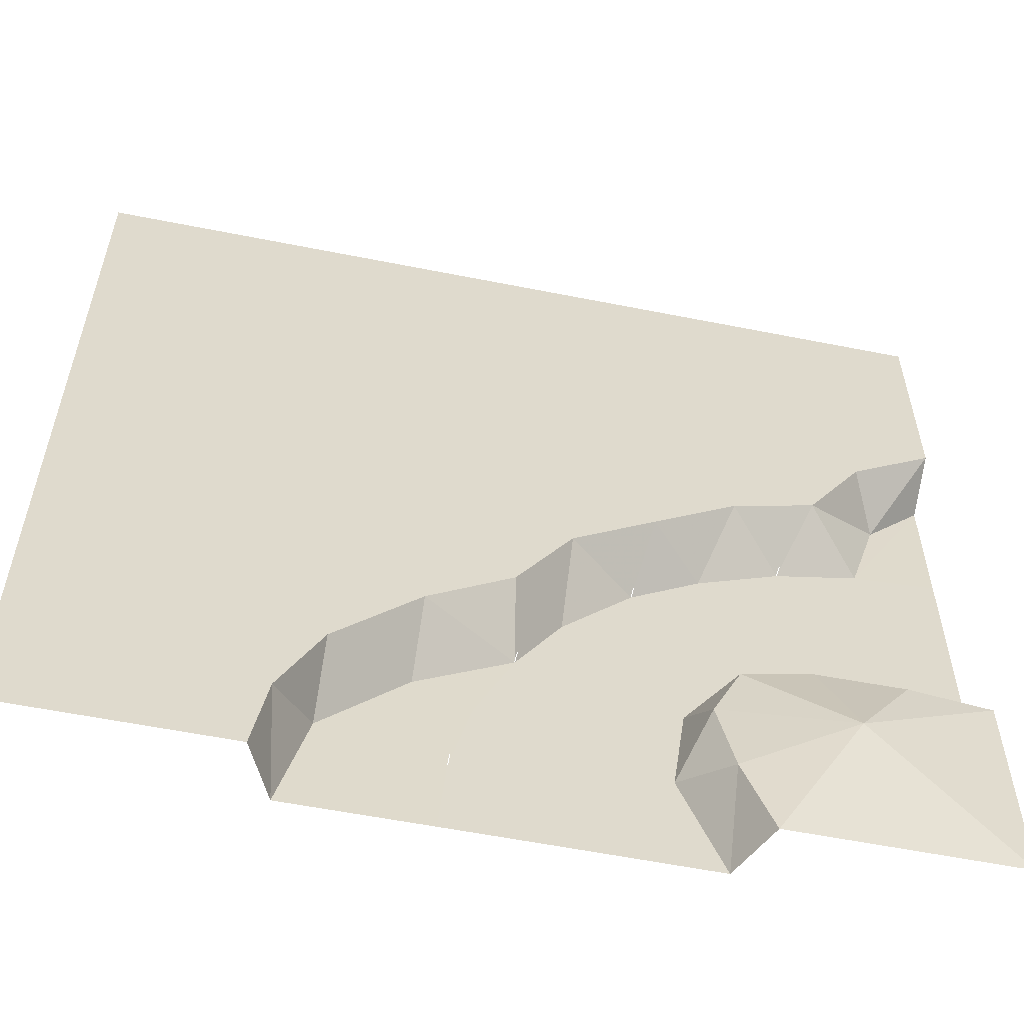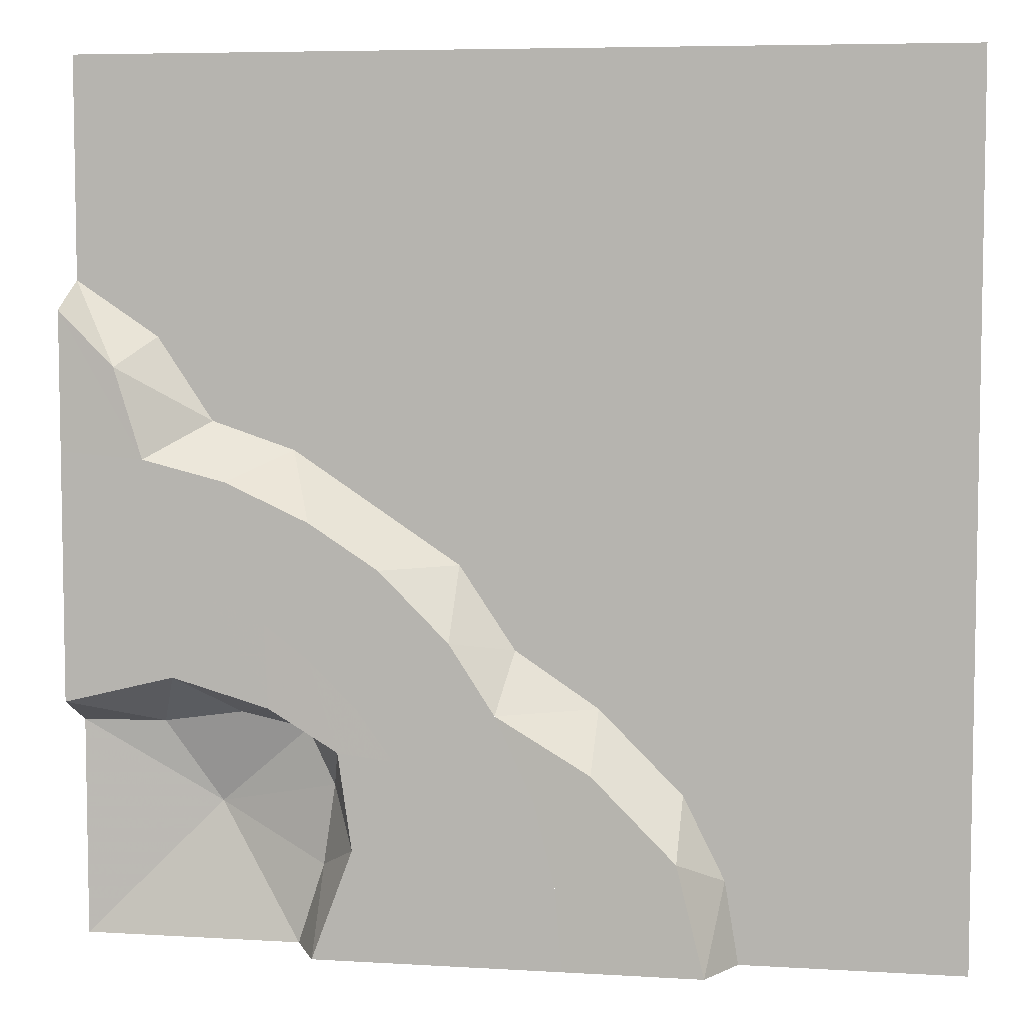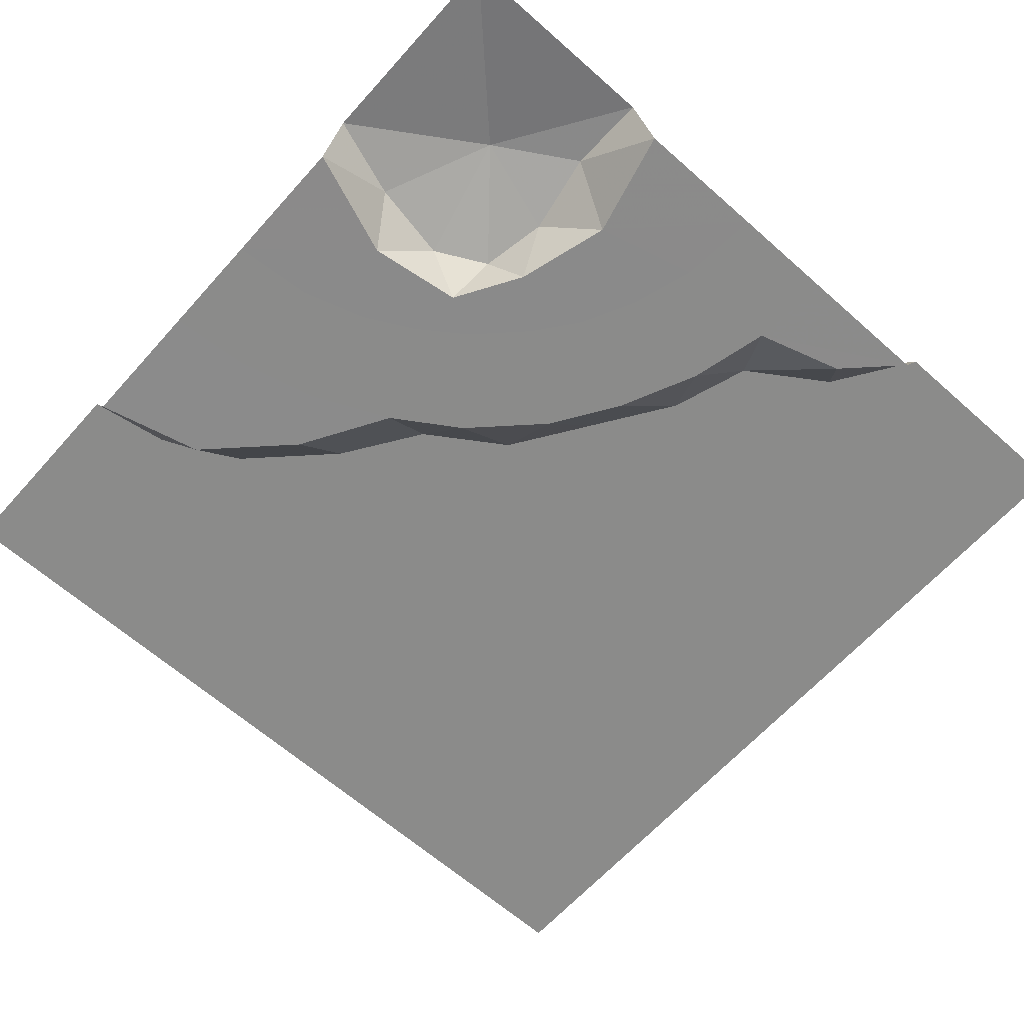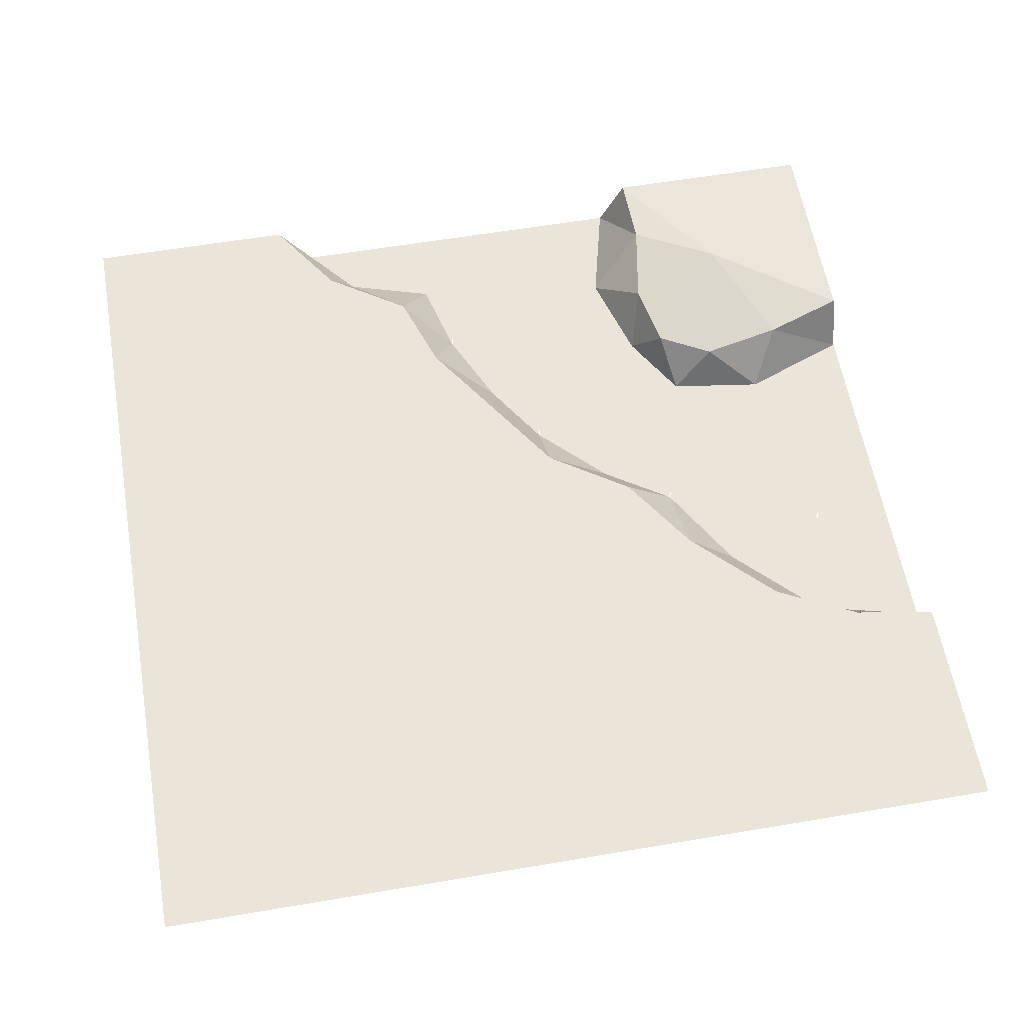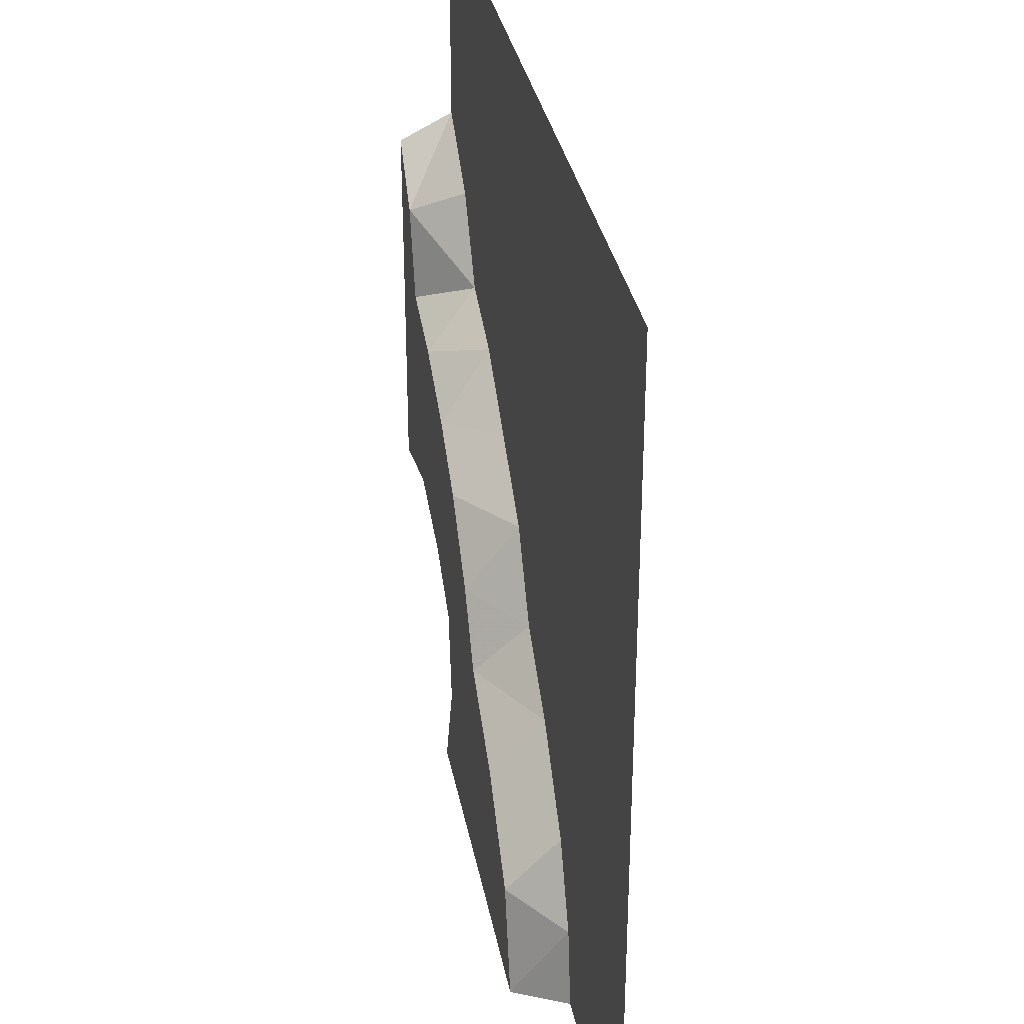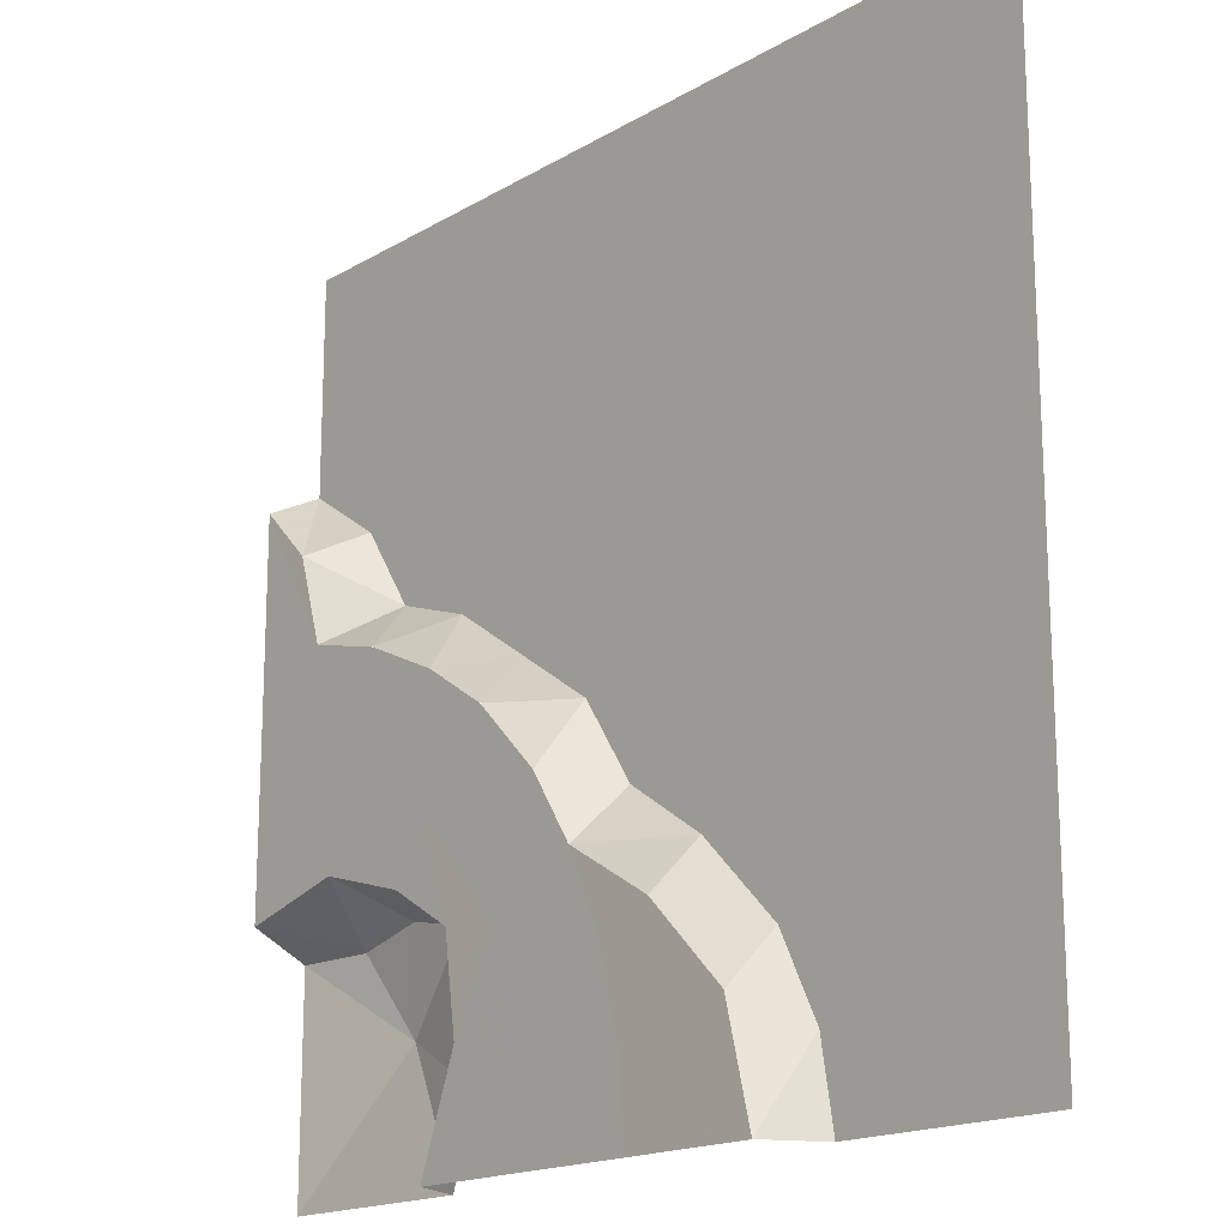
<metadata>
{"format":"obj","ext":"obj","renderer":"f3d","projection":"perspective","resolution":1024,"background":"white","views":[{"elev":-57.6,"azim":-11.7,"up":"+Y"},{"elev":6.3,"azim":-169.8,"up":"+Y"},{"elev":-63.7,"azim":48.2,"up":"+Z"},{"elev":59.1,"azim":-99.9,"up":"+Z"},{"elev":33.2,"azim":-100.6,"up":"+Y"},{"elev":-17.3,"azim":-130.8,"up":"+Y"}]}
</metadata>
<code>
o tiles1_17
v -0.256 -2.048 0.002
v -0.224 -1.664 0.002
v 0.288 -1.664 0.002
v 0.256 -2.048 0.002
v -0.128 -1.28 0.002
v 0.384 -1.36 0.002
v 0.048 -0.896 0.002
v 0.512 -1.12 0.002
v 0.256 -0.576 0.002
v 0.672 -0.896 0.002
v 0.576 -0.256 0.002
v 0.896 -0.672 0.002
v 0.896 -0.048 0.002
v 1.104 -0.512 0.002
v 1.28 0.128 0.002
v 1.36 -0.384 0.002
v 1.664 0.224 0.002
v 1.664 -0.288 0.002
v 2.048 0.256 0.002
v 2.048 -0.256 0.002
v -1.024 -2.048 0.257
v -2.048 -1.024 0.257
v -1.024 -1.024 0.257
v -2.048 0 0.257
v -1.024 0 0.257
v -2.048 1.024 0.257
v -1.024 1.024 0.257
v 0 1.024 0.257
v 0 0 0.257
v -2.048 2.048 0.257
v -1.024 2.048 0.257
v 0 2.048 0.257
v 1.024 2.048 0.257
v 1.024 1.024 0.257
v 2.048 2.048 0.257
v 2.048 1.024 0.257
v -0.896 -2.048 0.001
v -0.768 -1.536 0.001
v -0.96 -1.664 0.257
v -2.048 -2.048 0.257
v -0.768 -1.28 0.257
v -0.384 -1.152 0.001
v -0.384 -0.896 0.257
v 0 -0.64 0.257
v 0.256 -0.256 0.257
v 0.64 0 0.257
v 1.024 0.256 0.257
v 1.408 0.384 0.257
v 1.792 0.64 0.001
v 1.664 0.768 0.257
v 2.048 0.896 0.001
v 0.704 -1.536 0.001
v 0.896 -2.048 0.001
v 0.896 -1.664 0.241
v 1.024 -2.048 0.257
v 1.408 -1.408 0.353
v 2.048 -2.048 0.257
v 2.048 -1.024 0.257
v 0.768 -1.088 0.001
v 1.088 -0.896 0.001
v 1.536 -0.768 0.001
v 2.048 -0.896 0.001
v 0.832 -1.28 0.209
v 0.96 -1.024 0.225
v 1.28 -0.96 0.241
v 1.664 -1.024 0.289
v -0.224 -1.664 0.05
v -0.224 -1.664 0.058
v 0.048 -0.896 0.05
v 0.048 -0.896 0.058
v 0.576 -0.256 0.05
v 0.576 -0.256 0.058
v 1.28 0.128 0.05
v 1.28 0.128 0.058
l 2 67
l 67 68
l 7 69
l 69 70
l 11 71
l 71 72
l 15 73
l 73 74
f 1 2 3
f 3 4 1
f 3 2 5
f 5 6 3
f 6 5 7
f 7 8 6
f 8 7 9
f 9 10 8
f 10 9 11
f 11 12 10
f 12 11 13
f 13 14 12
f 14 13 15
f 15 16 14
f 16 15 17
f 17 18 16
f 18 17 19
f 19 20 18
f 23 22 24
f 24 25 23
f 25 24 26
f 26 27 25
f 25 27 28
f 28 29 25
f 27 26 30
f 30 31 27
f 28 27 31
f 31 32 28
f 28 32 33
f 33 34 28
f 34 33 35
f 35 36 34
f 1 37 38
f 38 2 1
f 37 21 39
f 37 39 38
f 21 40 22
f 22 39 21
f 39 22 23
f 39 23 41
f 39 41 38
f 38 41 42
f 38 42 5
f 5 2 38
f 41 23 43
f 41 43 42
f 5 42 7
f 42 43 7
f 7 44 9
f 7 43 44
f 23 25 43
f 43 25 44
f 44 25 29
f 44 29 45
f 44 45 9
f 9 45 11
f 11 45 46
f 45 29 46
f 11 46 13
f 13 46 47
f 13 47 15
f 46 29 28
f 46 28 34
f 46 34 47
f 47 48 15
f 15 48 17
f 47 34 48
f 17 48 49
f 48 50 49
f 49 50 36
f 49 36 51
f 17 49 51
f 51 19 17
f 48 34 50
f 50 34 36
f 4 3 52
f 52 53 4
f 53 52 54
f 53 54 55
f 55 54 56
f 55 56 57
f 57 56 58
f 3 6 52
f 52 6 8
f 8 59 52
f 59 8 10
f 59 10 12
f 12 60 59
f 60 12 14
f 60 14 16
f 16 61 60
f 61 16 18
f 61 18 20
f 20 62 61
f 54 52 63
f 52 59 63
f 63 59 64
f 64 59 60
f 64 60 65
f 65 60 61
f 65 61 66
f 66 61 62
f 62 58 66
f 54 63 56
f 56 63 64
f 56 64 65
f 56 65 66
f 56 66 58

</code>
